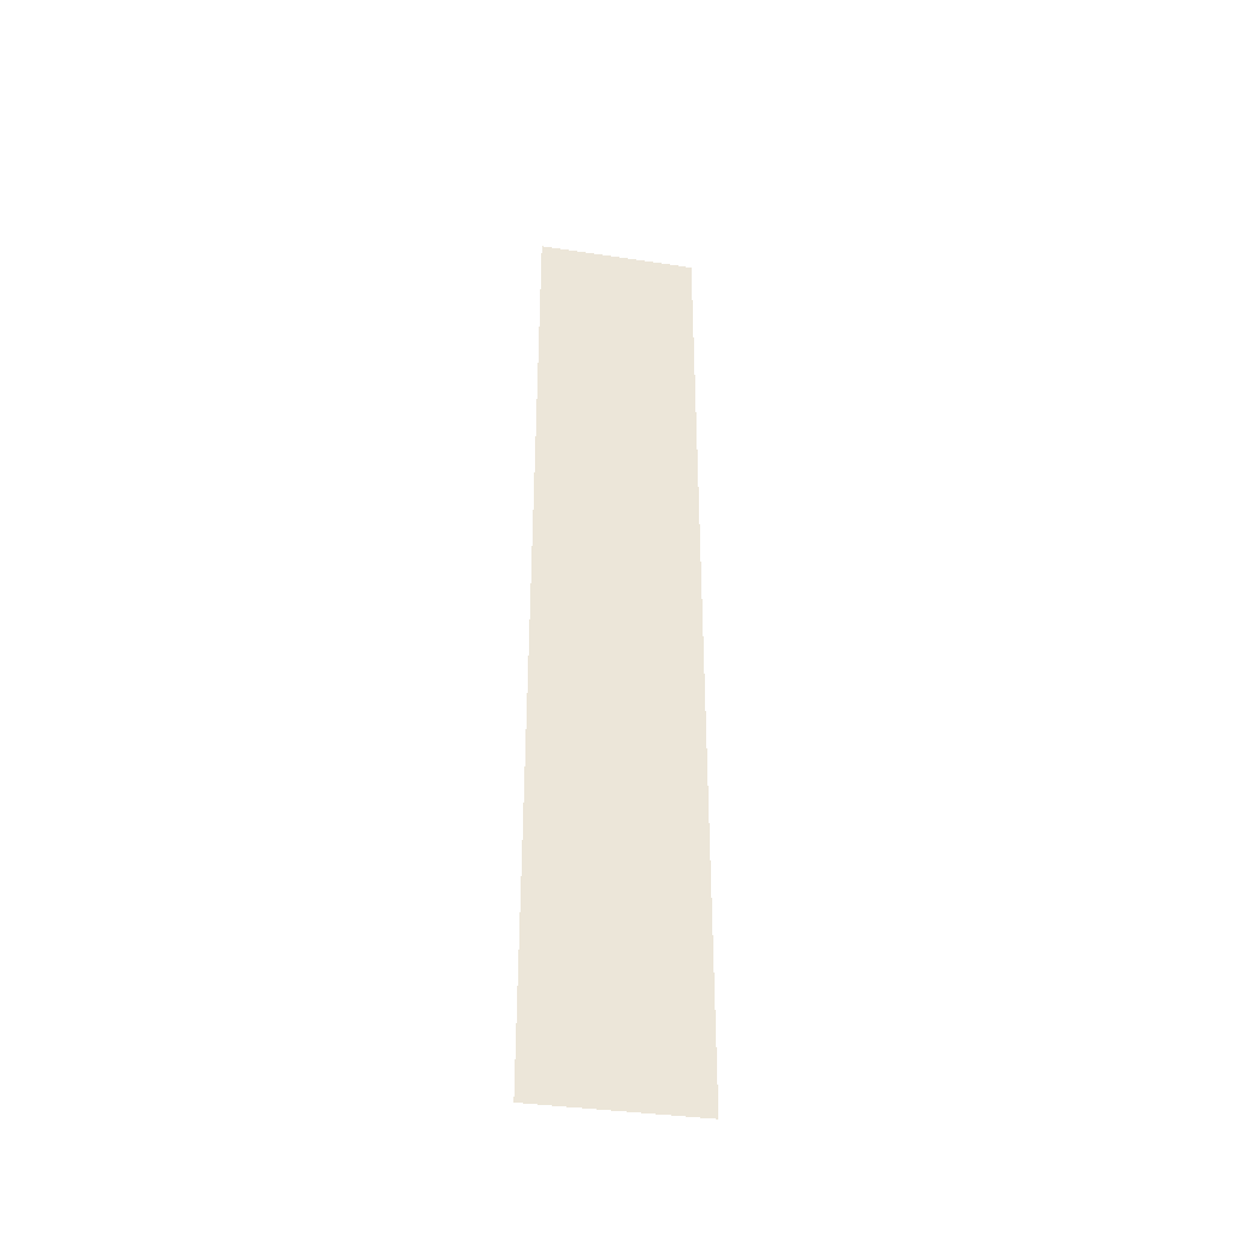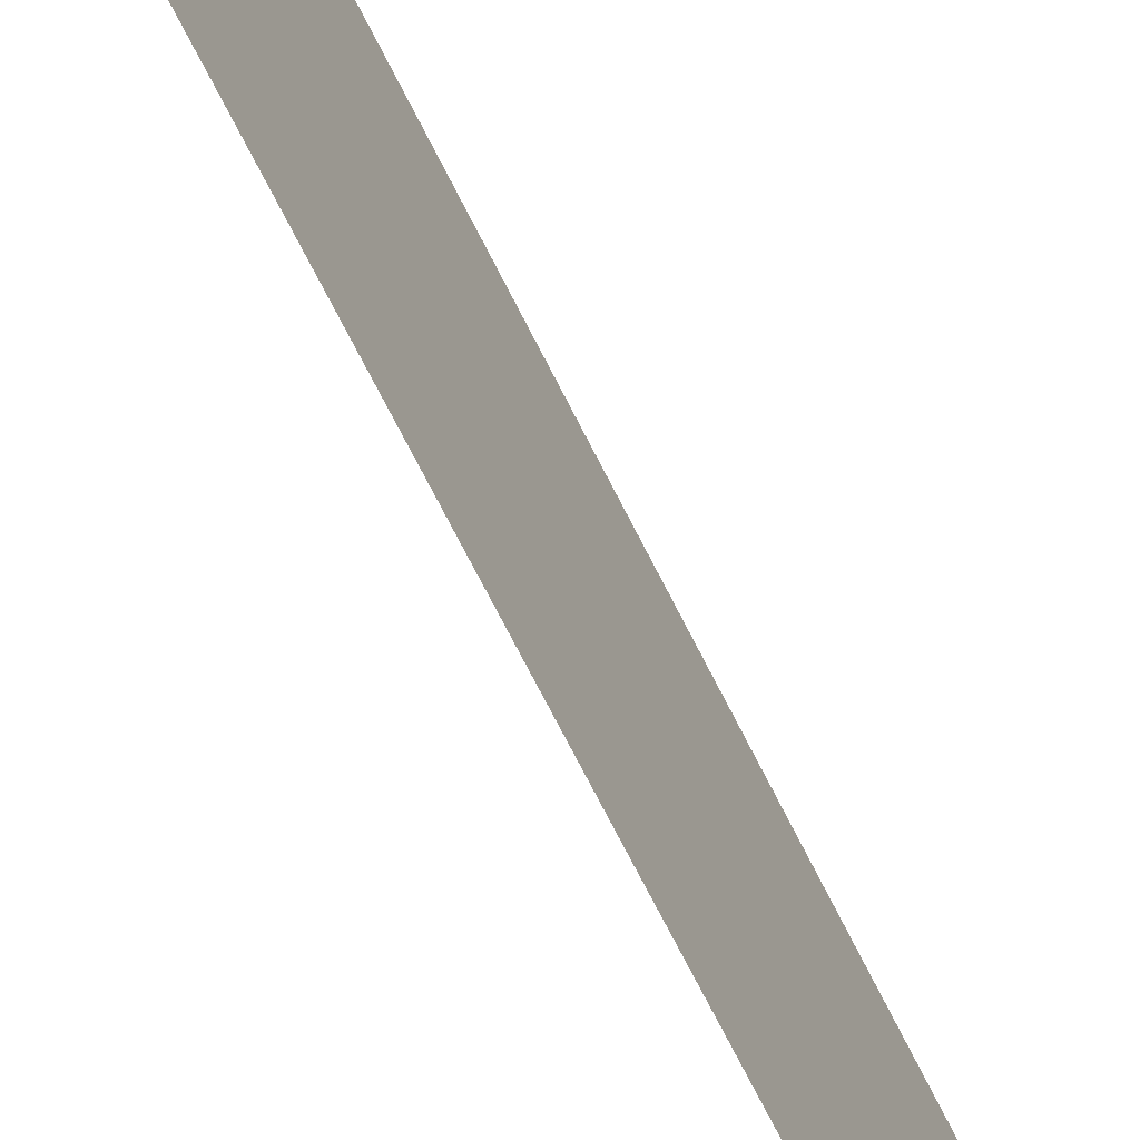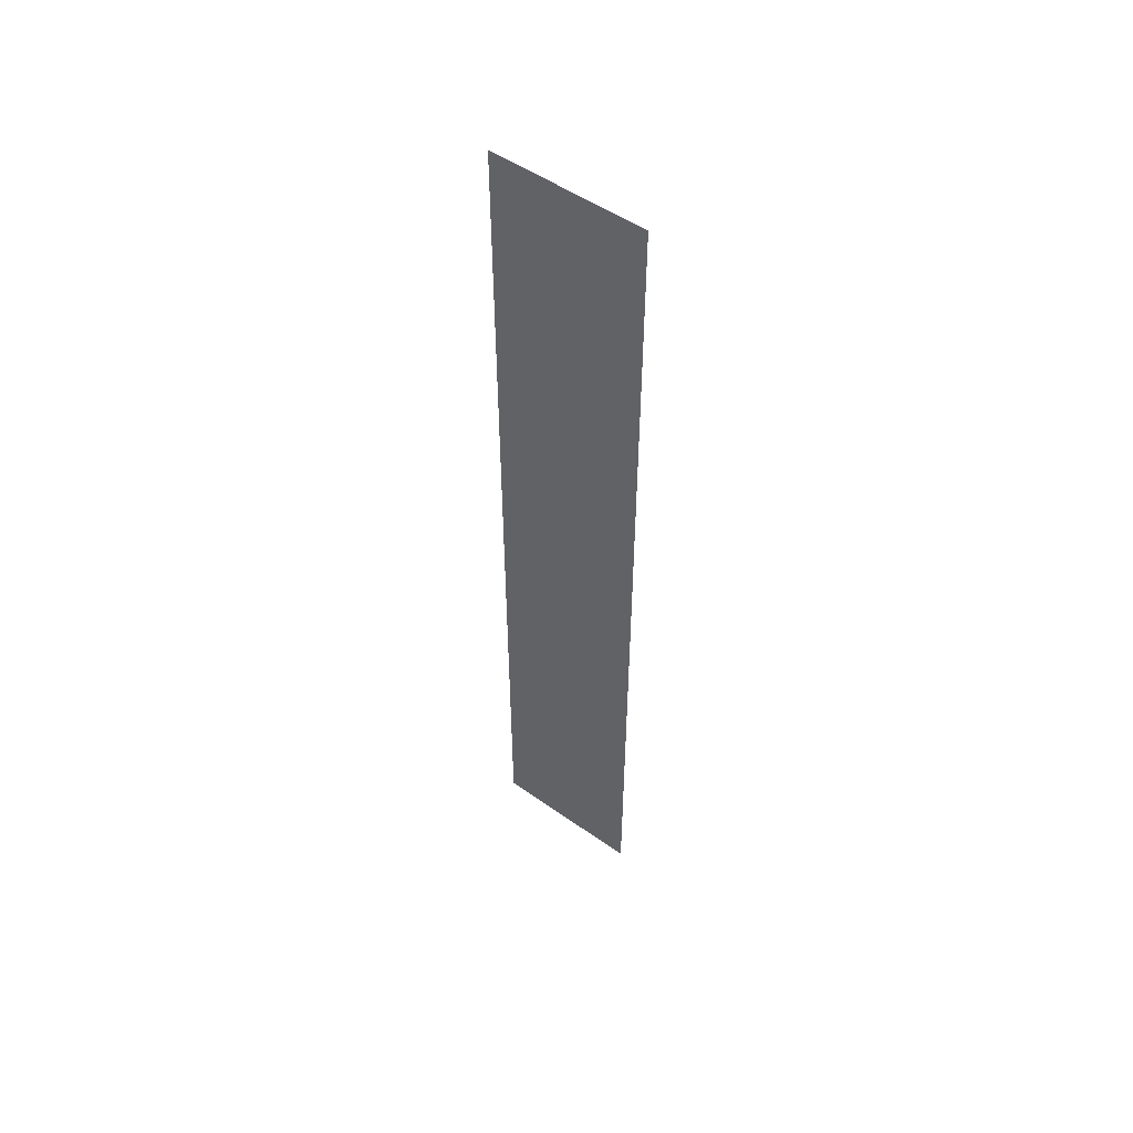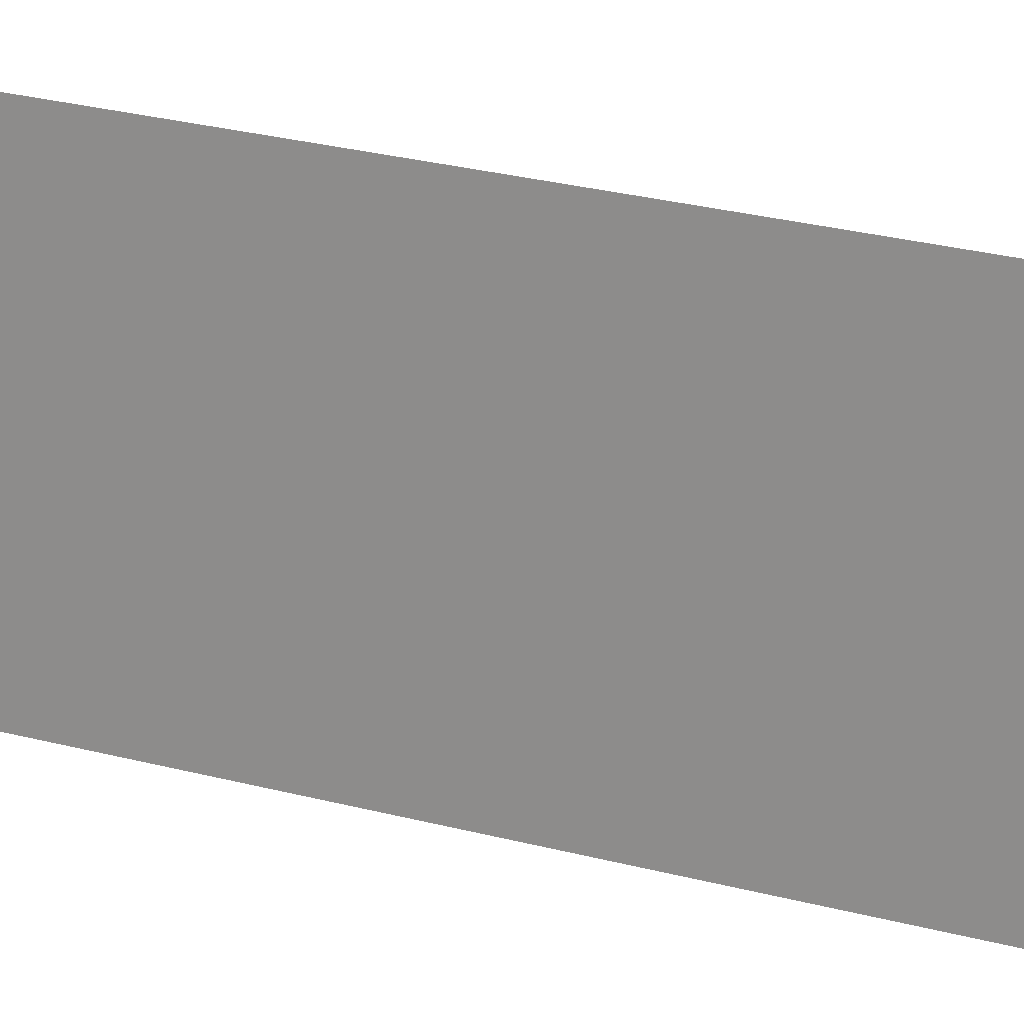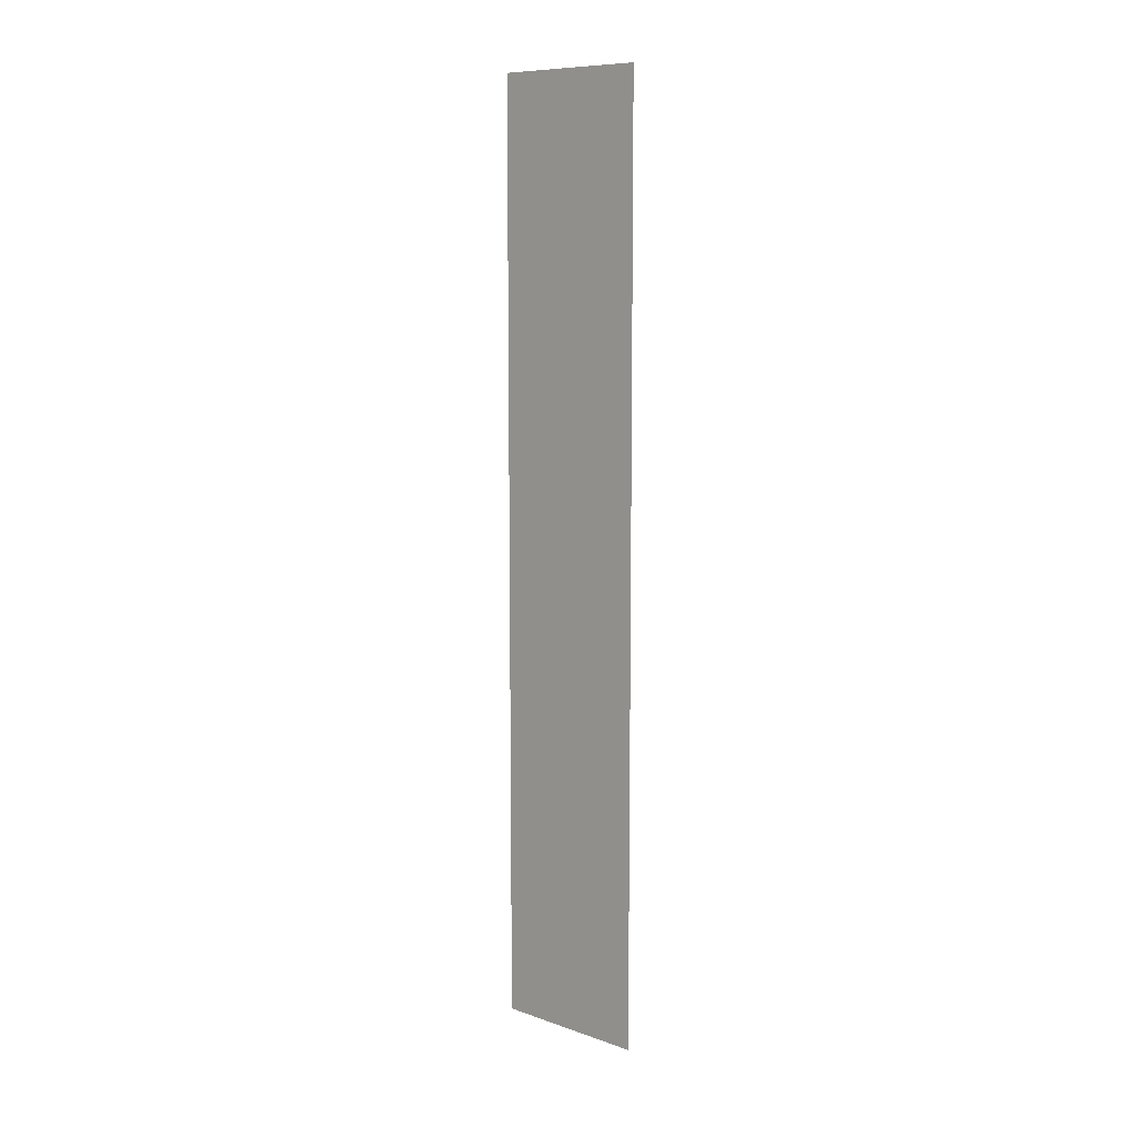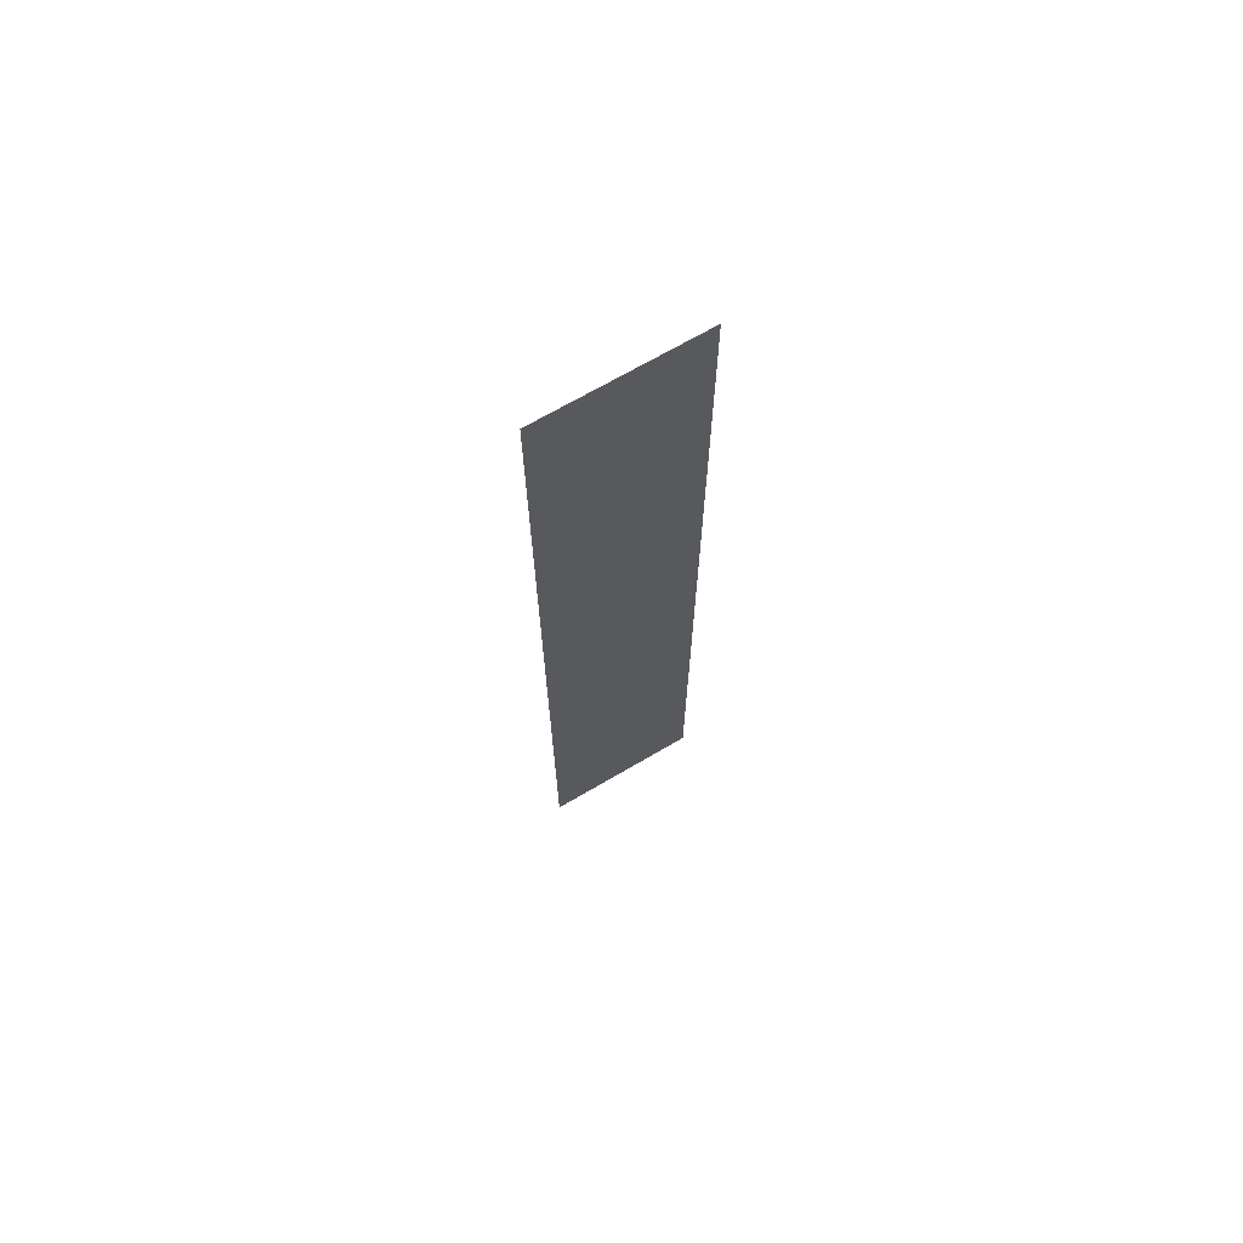
<metadata>
{"format":"obj","ext":"obj","renderer":"f3d","projection":"perspective","resolution":1024,"background":"white","views":[{"elev":-37.9,"azim":-100.8,"up":"+Z"},{"elev":-64.0,"azim":-154.4,"up":"+Y"},{"elev":51.5,"azim":127.4,"up":"+Z"},{"elev":17.3,"azim":122.3,"up":"+Y"},{"elev":9.5,"azim":131.6,"up":"+Z"},{"elev":69.4,"azim":-120.4,"up":"+Z"}]}
</metadata>
<code>
v 0.0435 0.02346 -0.0168
v 0.0435 0.02396 -0.0138
v 0.0435 0.02346 -0.0138
v 0.0435 0.02396 -0.0168
f 1 3 2
f 1 2 4

</code>
